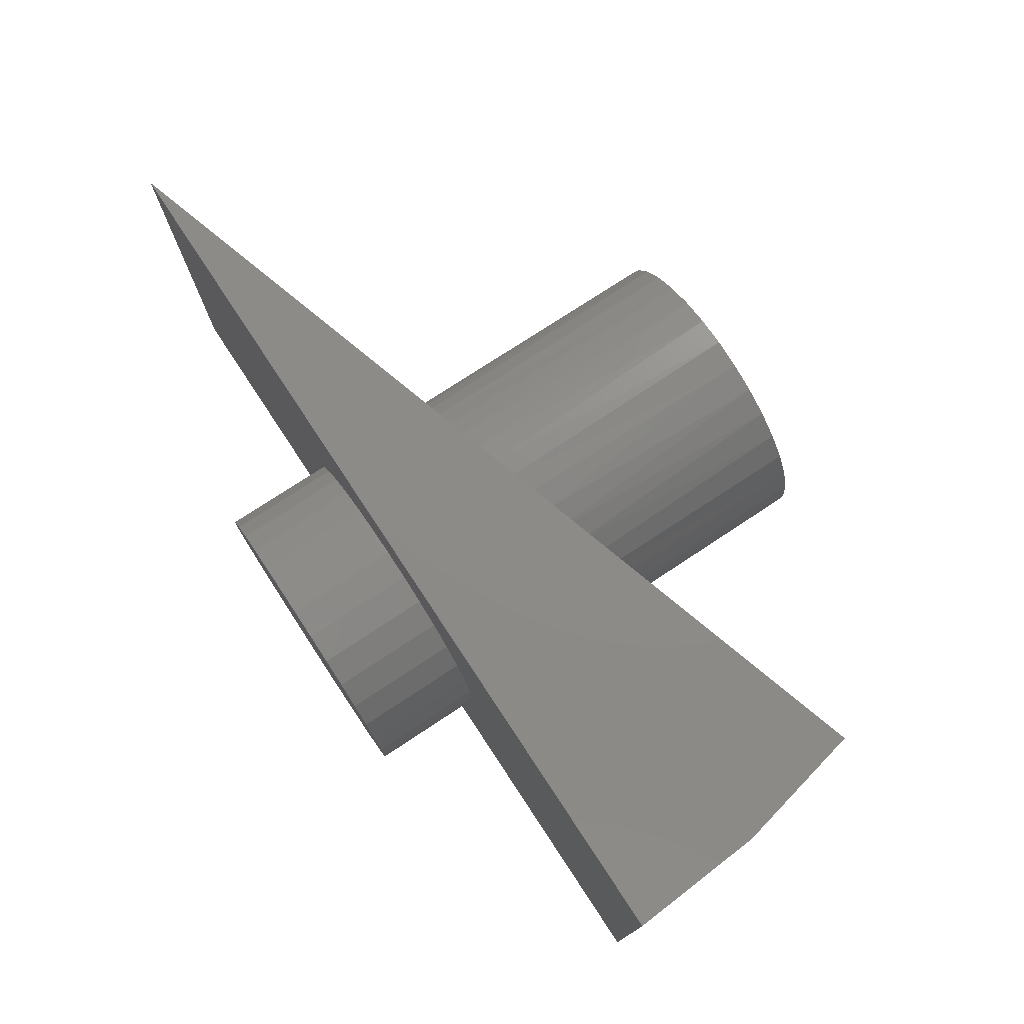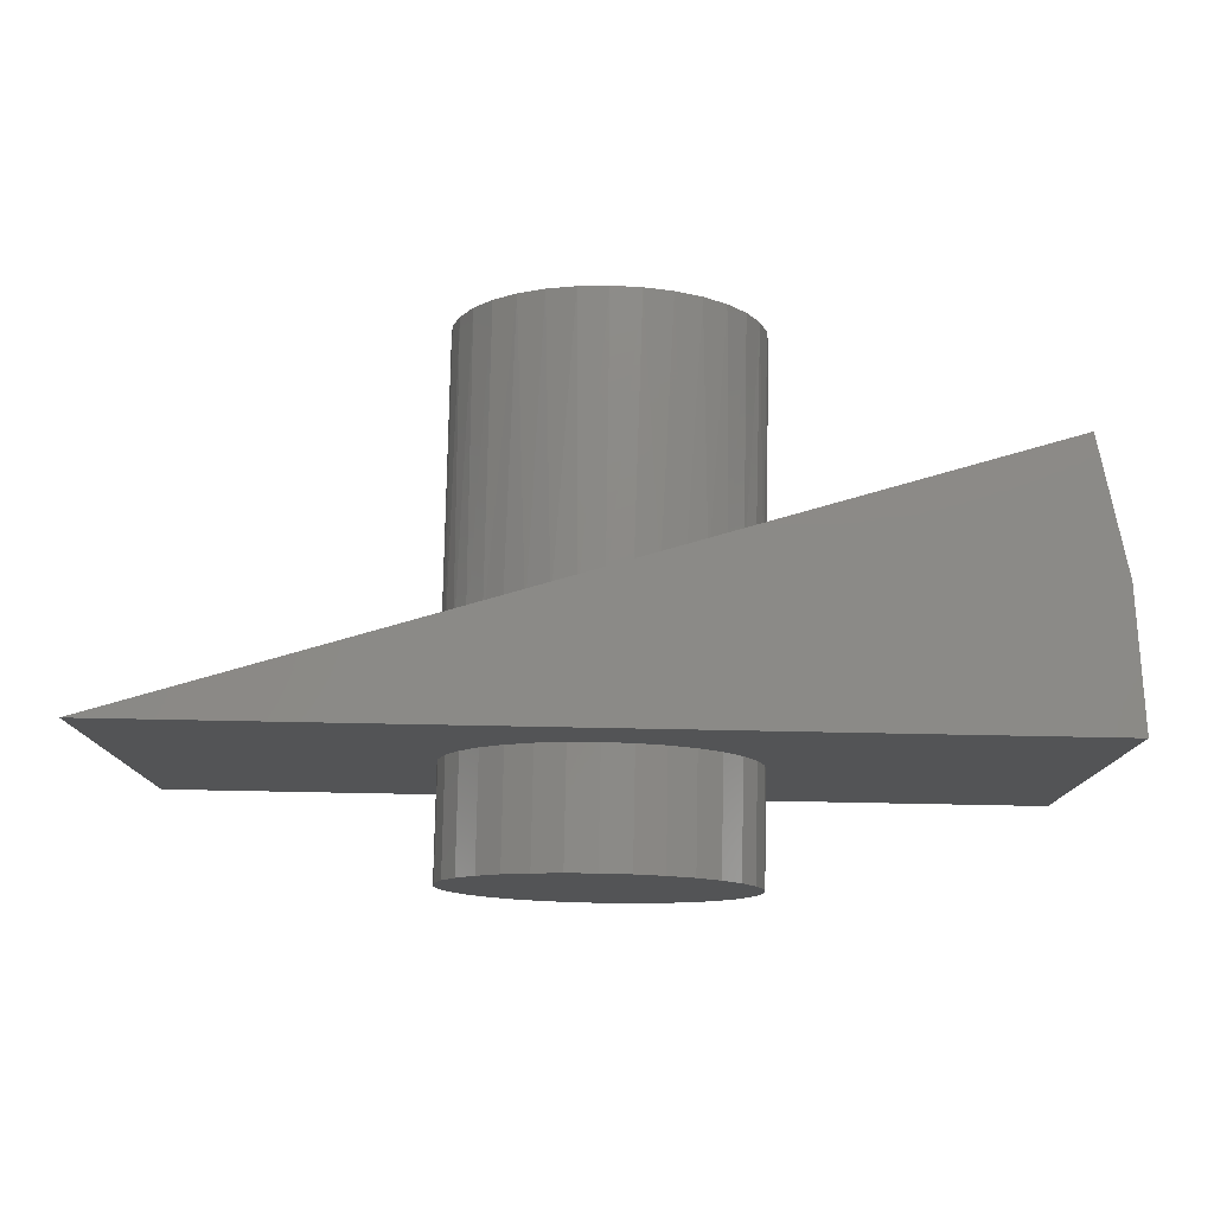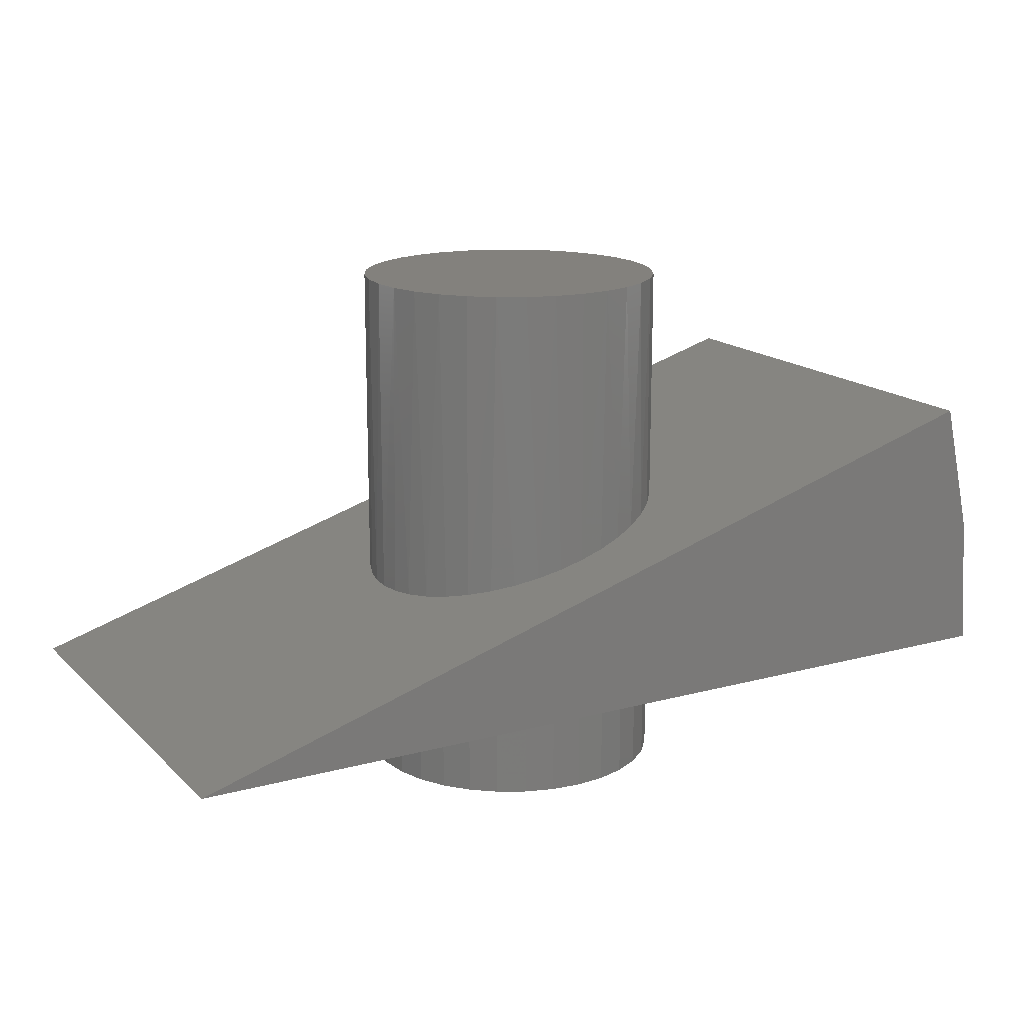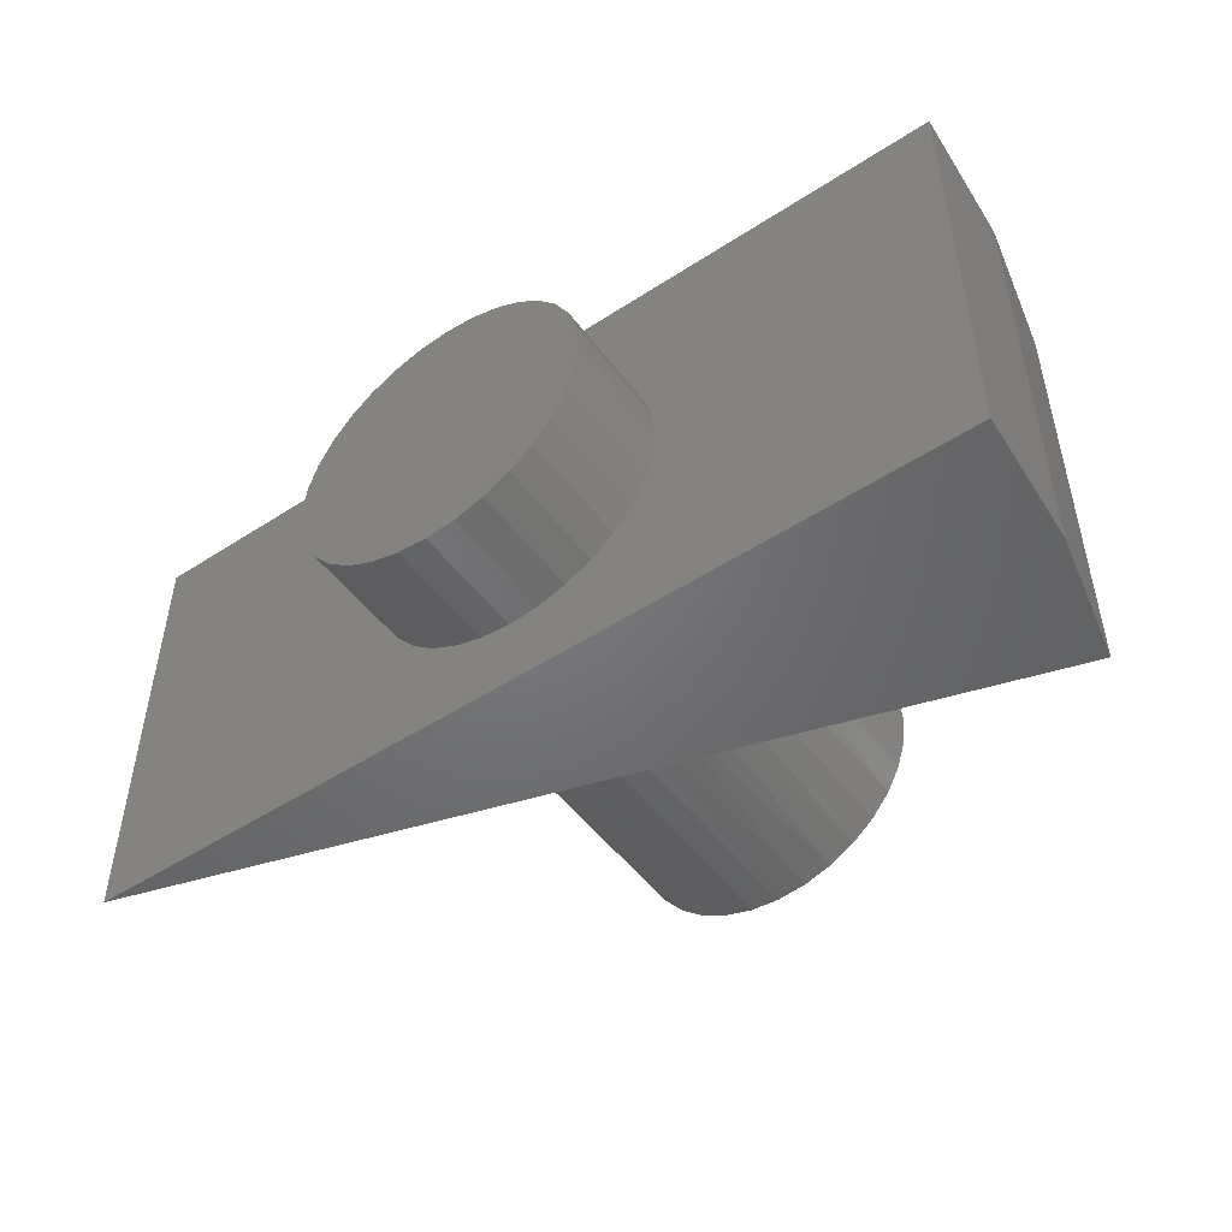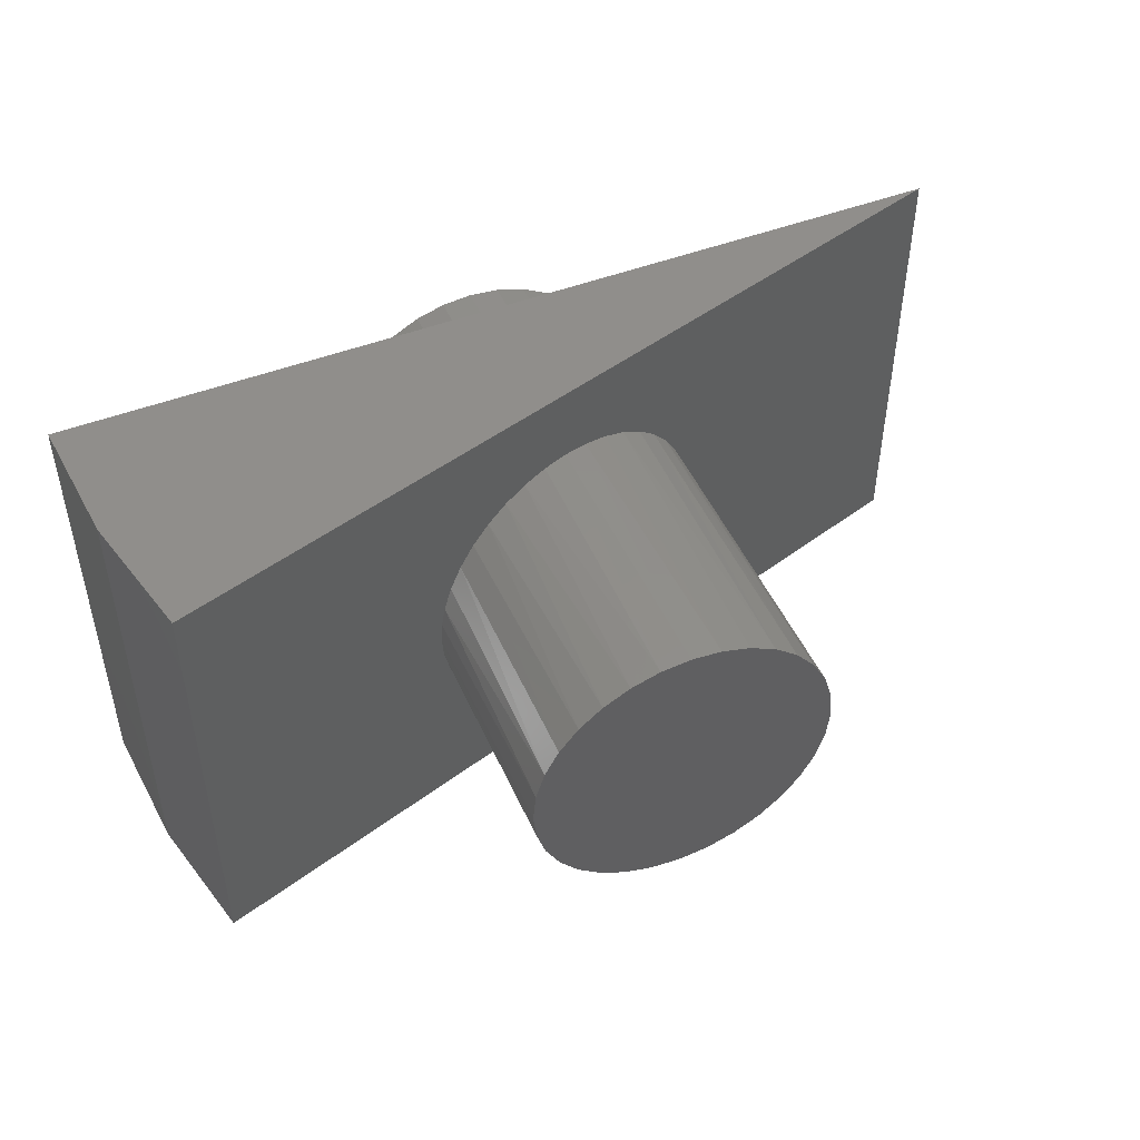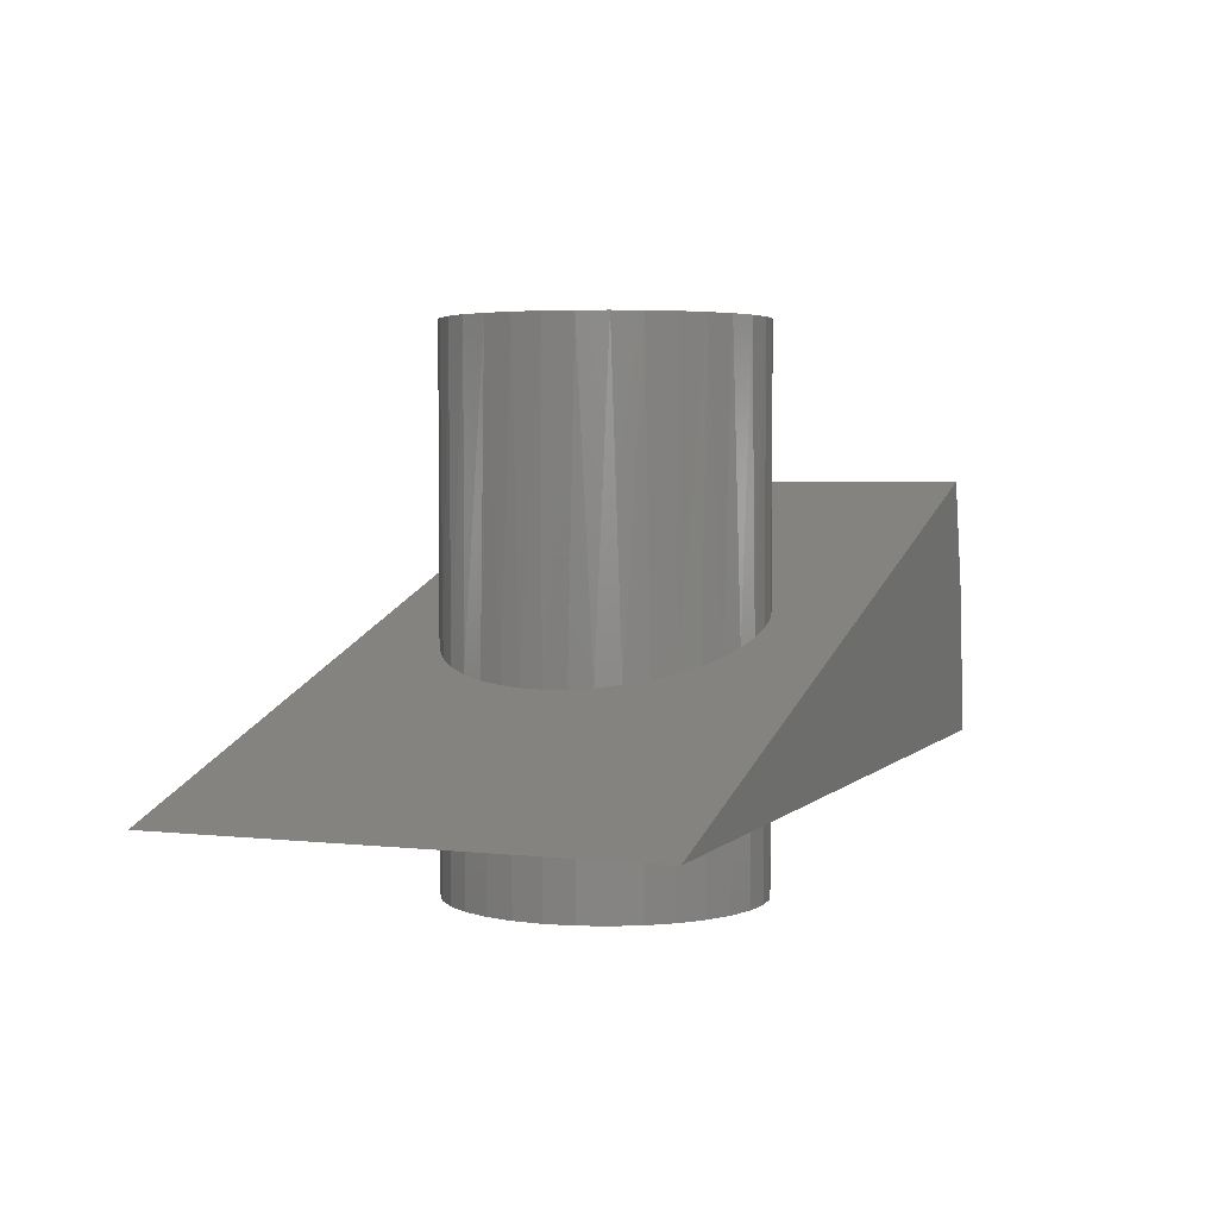
<metadata>
{"format":"stl","ext":"stl","renderer":"f3d","projection":"perspective","resolution":1024,"background":"white","views":[{"elev":75.9,"azim":-123.4,"up":"+Y"},{"elev":78.1,"azim":-178.9,"up":"+Y"},{"elev":16.2,"azim":150.8,"up":"+Z"},{"elev":-49.9,"azim":-144.4,"up":"+Y"},{"elev":47.9,"azim":-23.3,"up":"+Y"},{"elev":3.7,"azim":111.0,"up":"+Z"}]}
</metadata>
<code>
# stl→obj: 144 verts, 284 faces
v 0.2507 0.1875 -0.09375
v 0.2507 0.1875 0
v 0.2531 0.2121 -0.09375
v 0.2531 0.2121 0
v 0.2603 0.2358 -0.09375
v 0.2603 0.2358 0
v 0.2719 0.2577 -0.09375
v 0.2719 0.2577 0
v 0.2877 0.2768 -0.09375
v 0.2877 0.2768 0
v 0.3068 0.2925 -0.09375
v 0.3068 0.2925 0
v 0.3286 0.3042 -0.09375
v 0.3286 0.3042 0
v 0.3523 0.3114 -0.09375
v 0.3523 0.3114 0
v 0.377 0.3138 -0.09375
v 0.377 0.3138 0
v 0.4016 0.3114 -0.09375
v 0.4016 0.3114 0
v 0.4253 0.3042 -0.09375
v 0.4253 0.3042 0
v 0.4472 0.2925 -0.09375
v 0.4472 0.2925 0
v 0.4663 0.2768 -0.09375
v 0.4663 0.2768 0
v 0.482 0.2577 -0.09375
v 0.482 0.2577 0
v 0.4937 0.2358 -0.09375
v 0.4937 0.2358 0
v 0.5009 0.2121 -0.09375
v 0.5009 0.2121 0
v 0.5033 0.1875 -0.09375
v 0.5033 0.1875 0
v 0.2531 0.2121 0.3438
v 0.2603 0.2358 0.3438
v 0.2553 0.2214 0.1507
v 0.2624 0.2406 0.1485
v 0.2877 0.2768 0.3438
v 0.3068 0.2925 0.3438
v 0.3003 0.2879 0.137
v 0.3175 0.2989 0.1318
v 0.3286 0.3042 0.3438
v 0.336 0.307 0.1261
v 0.3523 0.3114 0.3438
v 0.3959 0.3124 0.1079
v 0.3758 0.3138 0.114
v 0.377 0.3138 0.3438
v 0.4016 0.3114 0.3438
v 0.4156 0.3078 0.1019
v 0.4253 0.3042 0.3438
v 0.4341 0.3001 0.09622
v 0.4472 0.2925 0.3438
v 0.4513 0.2896 0.09097
v 0.482 0.2577 0.3438
v 0.4937 0.2358 0.3438
v 0.49 0.2439 0.0792
v 0.4976 0.2251 0.07689
v 0.5009 0.2121 0.3438
v 0.2507 0.1875 0.1521
v 0.2507 0.1875 0.3438
v 0.2518 0.2046 0.1517
v 0.2724 0.2583 0.1455
v 0.2719 0.2577 0.3438
v 0.2852 0.2743 0.1416
v 0.3557 0.312 0.1201
v 0.4666 0.2765 0.08633
v 0.4663 0.2768 0.3438
v 0.4796 0.2611 0.08236
v 0.5033 0.1875 0.3438
v 0.5033 0.1875 0.07515
v 0.5018 0.2065 0.07559
v 0.5009 0.1629 -0.09375
v 0.5009 0.1629 0
v 0.4937 0.1392 -0.09375
v 0.4937 0.1392 0
v 0.482 0.1173 -0.09375
v 0.482 0.1173 0
v 0.4663 0.09818 -0.09375
v 0.4663 0.09818 0
v 0.4472 0.08247 -0.09375
v 0.4472 0.08247 0
v 0.4253 0.0708 -0.09375
v 0.4253 0.0708 0
v 0.4016 0.06361 -0.09375
v 0.4016 0.06361 0
v 0.377 0.06118 -0.09375
v 0.377 0.06118 0
v 0.3523 0.06361 -0.09375
v 0.3523 0.06361 0
v 0.3286 0.0708 -0.09375
v 0.3286 0.0708 0
v 0.3068 0.08247 -0.09375
v 0.3068 0.08247 0
v 0.2877 0.09818 -0.09375
v 0.2877 0.09818 0
v 0.2719 0.1173 -0.09375
v 0.2719 0.1173 0
v 0.2603 0.1392 -0.09375
v 0.2603 0.1392 0
v 0.2531 0.1629 -0.09375
v 0.2531 0.1629 0
v 0.5009 0.1629 0.3438
v 0.4937 0.1392 0.3438
v 0.4987 0.1536 0.07656
v 0.4916 0.1344 0.07872
v 0.4663 0.09818 0.3438
v 0.4472 0.08247 0.3438
v 0.4536 0.08711 0.09027
v 0.4365 0.07609 0.0955
v 0.4253 0.0708 0.3438
v 0.4179 0.068 0.1012
v 0.4016 0.06361 0.3438
v 0.358 0.06261 0.1194
v 0.3781 0.06119 0.1133
v 0.377 0.06118 0.3438
v 0.3523 0.06361 0.3438
v 0.3384 0.06722 0.1254
v 0.3286 0.0708 0.3438
v 0.3198 0.07486 0.131
v 0.3068 0.08247 0.3438
v 0.3026 0.08539 0.1363
v 0.2719 0.1173 0.3438
v 0.2603 0.1392 0.3438
v 0.2639 0.1311 0.1481
v 0.2564 0.1499 0.1504
v 0.2531 0.1629 0.3438
v 0.5021 0.1704 0.07551
v 0.4816 0.1167 0.08177
v 0.482 0.1173 0.3438
v 0.4687 0.1007 0.08567
v 0.3983 0.063 0.1071
v 0.2874 0.09847 0.1409
v 0.2877 0.09818 0.3438
v 0.2743 0.1139 0.1449
v 0.2521 0.1685 0.1517
v 0 0 0
v 0.75 0 0
v 0 0.3789 0
v 0.75 0.3789 0
v 0.03255 0.3789 0.2185
v 0.03255 0 0.2185
v 0.008181 0 0.1105
v 0.008181 0.3789 0.1105
f 1 2 3
f 3 2 4
f 3 4 5
f 5 4 6
f 5 6 7
f 7 6 8
f 7 8 9
f 9 8 10
f 9 10 11
f 11 10 12
f 11 12 13
f 13 12 14
f 13 14 15
f 15 14 16
f 15 16 17
f 17 16 18
f 17 18 19
f 19 18 20
f 19 20 21
f 21 20 22
f 21 22 23
f 23 22 24
f 23 24 25
f 25 24 26
f 25 26 27
f 27 26 28
f 27 28 29
f 29 28 30
f 29 30 31
f 31 30 32
f 31 32 33
f 33 32 34
f 35 36 37
f 37 36 38
f 39 40 41
f 42 41 40
f 40 43 42
f 42 43 44
f 44 43 45
f 46 47 48
f 48 49 46
f 50 46 49
f 49 51 50
f 50 51 52
f 52 51 53
f 52 53 54
f 55 56 57
f 58 57 56
f 56 59 58
f 60 61 62
f 62 61 35
f 62 35 37
f 38 36 63
f 63 36 64
f 63 64 65
f 65 64 39
f 65 39 41
f 48 47 45
f 45 47 66
f 45 66 44
f 54 53 67
f 67 53 68
f 67 68 69
f 69 68 55
f 69 55 57
f 70 71 59
f 59 71 72
f 59 72 58
f 33 34 73
f 73 34 74
f 73 74 75
f 75 74 76
f 75 76 77
f 77 76 78
f 77 78 79
f 79 78 80
f 79 80 81
f 81 80 82
f 81 82 83
f 83 82 84
f 83 84 85
f 85 84 86
f 85 86 87
f 87 86 88
f 87 88 89
f 89 88 90
f 89 90 91
f 91 90 92
f 91 92 93
f 93 92 94
f 93 94 95
f 95 94 96
f 95 96 97
f 97 96 98
f 97 98 99
f 99 98 100
f 99 100 101
f 101 100 102
f 101 102 1
f 1 102 2
f 103 104 105
f 105 104 106
f 107 108 109
f 110 109 108
f 108 111 110
f 110 111 112
f 112 111 113
f 114 115 116
f 116 117 114
f 118 114 117
f 117 119 118
f 118 119 120
f 120 119 121
f 120 121 122
f 123 124 125
f 126 125 124
f 124 127 126
f 71 70 128
f 128 70 103
f 128 103 105
f 106 104 129
f 129 104 130
f 129 130 131
f 131 130 107
f 131 107 109
f 116 115 113
f 113 115 132
f 113 132 112
f 122 121 133
f 133 121 134
f 133 134 135
f 135 134 123
f 135 123 125
f 61 60 127
f 127 60 136
f 127 136 126
f 137 6 4
f 137 4 2
f 137 2 102
f 137 102 100
f 137 100 98
f 137 98 96
f 137 96 94
f 137 94 92
f 137 92 90
f 137 90 88
f 137 88 138
f 139 140 18
f 139 18 16
f 139 16 14
f 139 14 12
f 139 12 10
f 139 10 8
f 139 8 6
f 139 6 137
f 138 88 86
f 138 86 84
f 138 84 82
f 138 82 80
f 138 80 78
f 138 78 76
f 138 76 74
f 138 74 34
f 138 34 32
f 138 32 30
f 140 138 30
f 140 30 28
f 140 28 26
f 140 26 24
f 140 24 22
f 140 22 20
f 140 20 18
f 141 142 62
f 141 62 37
f 141 37 38
f 141 38 63
f 141 63 65
f 141 65 41
f 141 41 42
f 141 42 44
f 141 44 66
f 140 141 66
f 140 66 47
f 140 47 46
f 140 46 50
f 140 50 52
f 140 52 54
f 140 54 67
f 140 67 69
f 140 69 57
f 140 57 58
f 140 58 138
f 138 58 72
f 138 72 71
f 138 71 128
f 138 128 105
f 138 105 106
f 138 106 129
f 138 129 131
f 138 131 109
f 138 109 110
f 138 110 112
f 138 112 132
f 138 132 115
f 138 115 114
f 138 114 142
f 142 114 118
f 142 118 120
f 142 120 122
f 142 122 133
f 142 133 135
f 142 135 125
f 142 125 126
f 142 126 136
f 142 136 60
f 142 60 62
f 17 19 15
f 13 15 19
f 21 13 19
f 11 13 21
f 23 11 21
f 83 91 81
f 89 91 83
f 85 89 83
f 87 89 85
f 91 93 81
f 81 93 95
f 81 95 79
f 79 95 97
f 79 97 77
f 77 97 99
f 77 99 75
f 75 99 101
f 75 101 73
f 73 101 1
f 73 1 33
f 33 1 3
f 33 3 31
f 31 3 5
f 31 5 29
f 29 5 7
f 29 7 27
f 27 7 9
f 27 9 25
f 25 9 11
f 25 11 23
f 45 49 48
f 49 45 43
f 49 43 51
f 51 43 40
f 51 40 53
f 108 119 111
f 111 119 117
f 111 117 113
f 113 117 116
f 53 40 68
f 68 40 39
f 68 39 55
f 55 39 64
f 55 64 56
f 56 64 36
f 56 36 59
f 59 36 35
f 59 35 70
f 70 35 61
f 70 61 103
f 103 61 127
f 103 127 104
f 104 127 124
f 104 124 130
f 130 124 123
f 130 123 107
f 107 123 134
f 107 134 108
f 108 134 121
f 108 121 119
f 142 141 143
f 143 141 144
f 143 144 137
f 137 144 139
f 140 144 141
f 140 139 144
f 142 143 138
f 143 137 138

</code>
